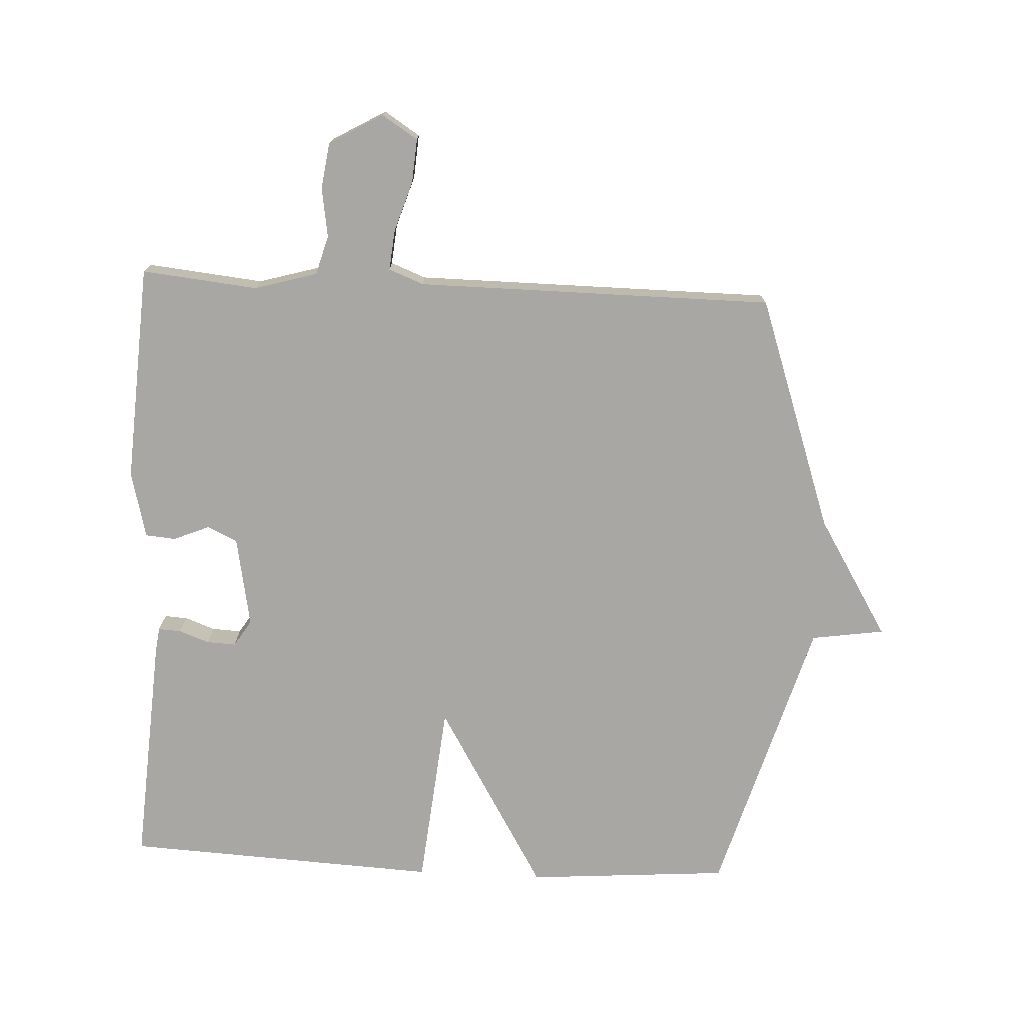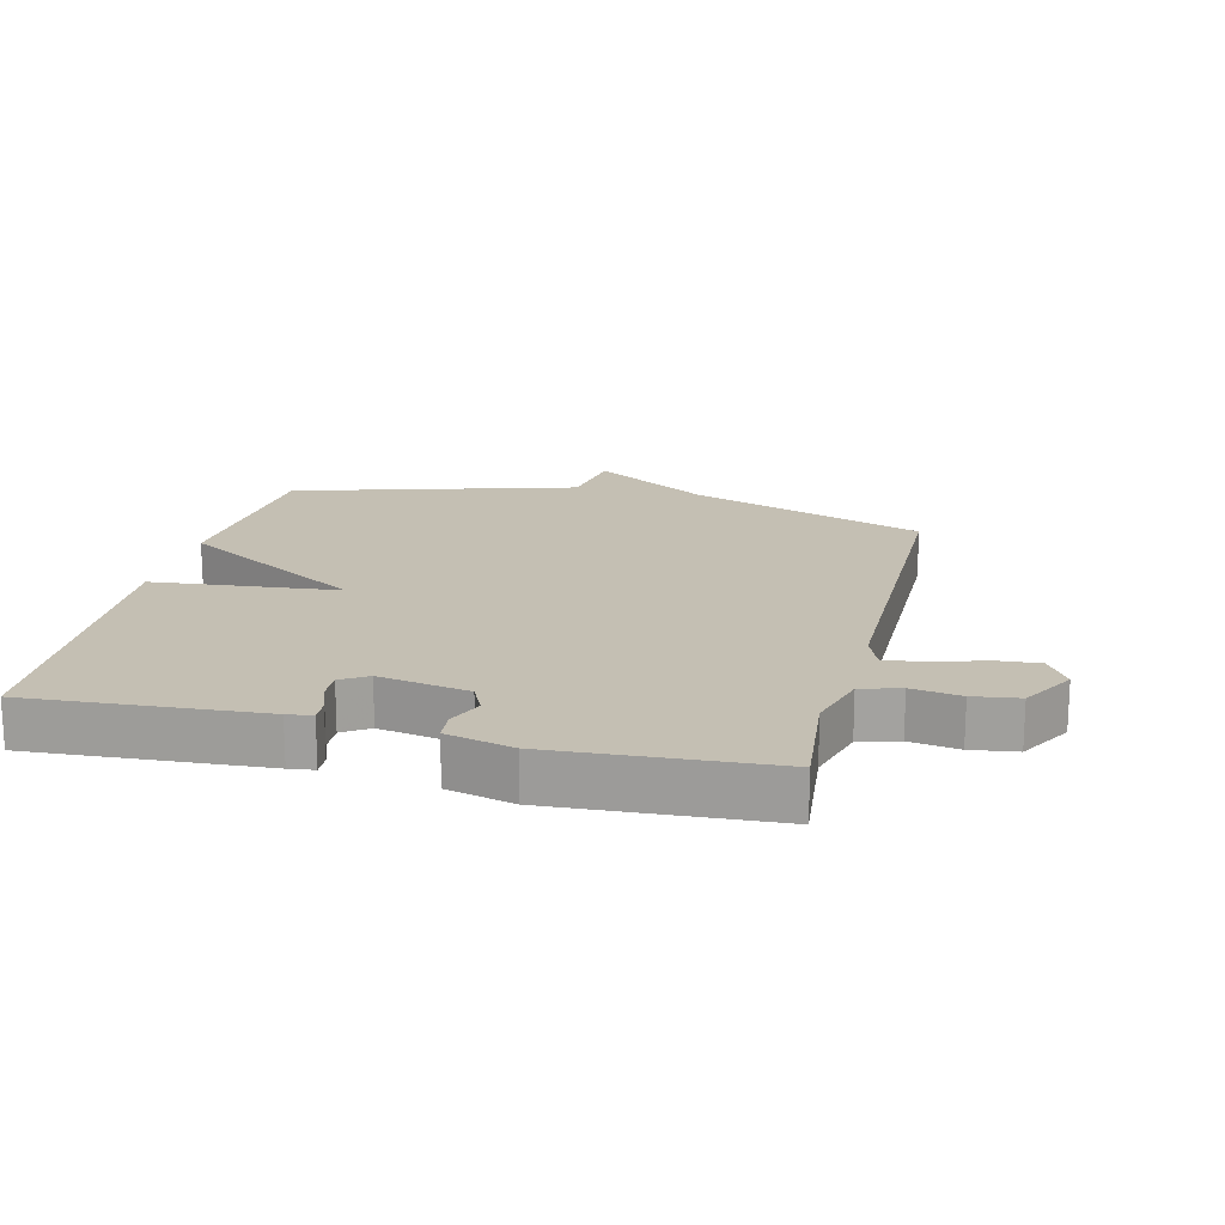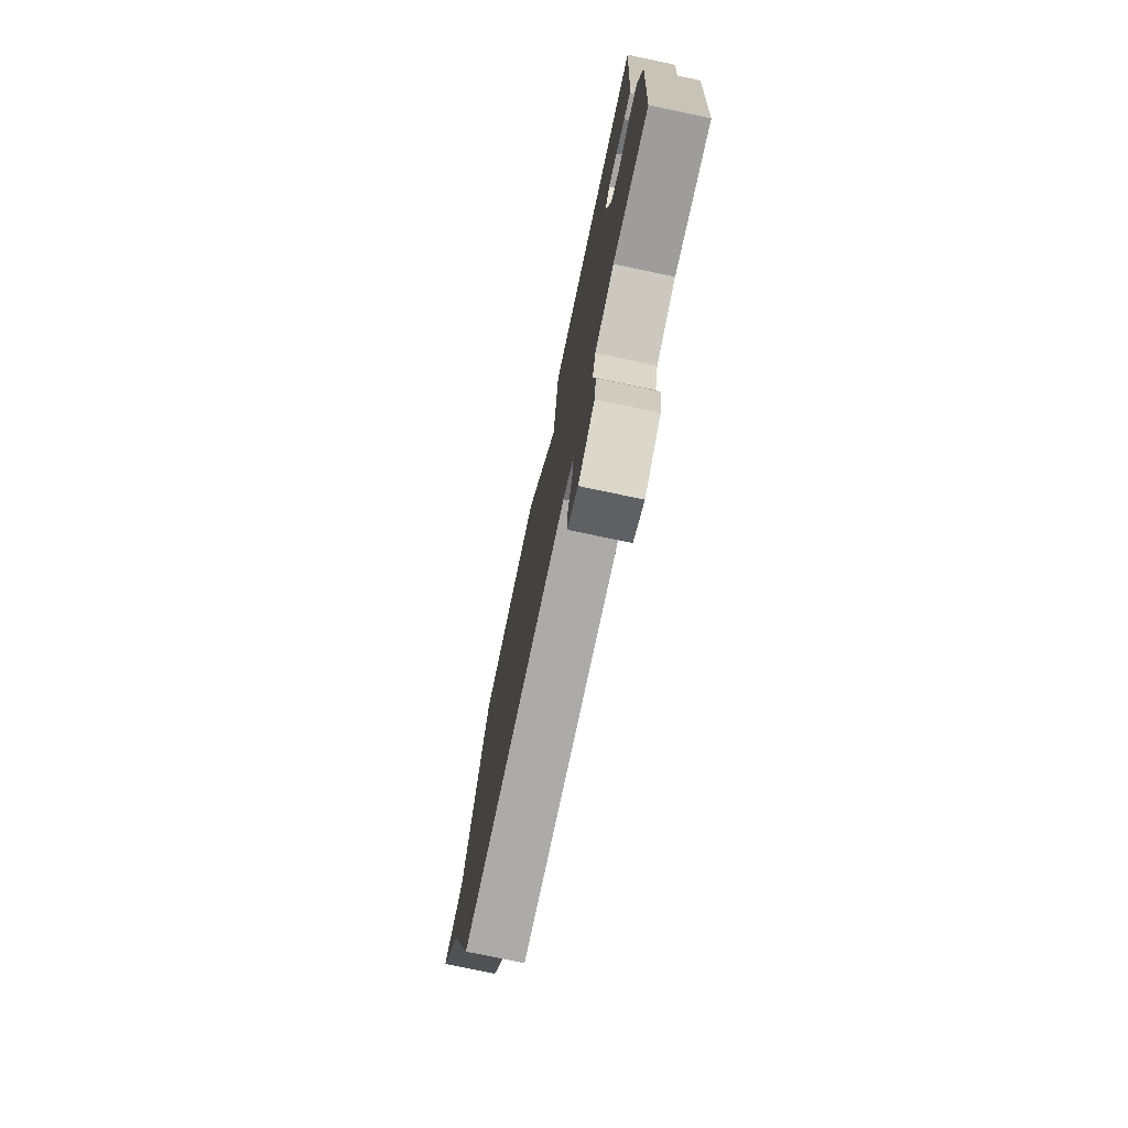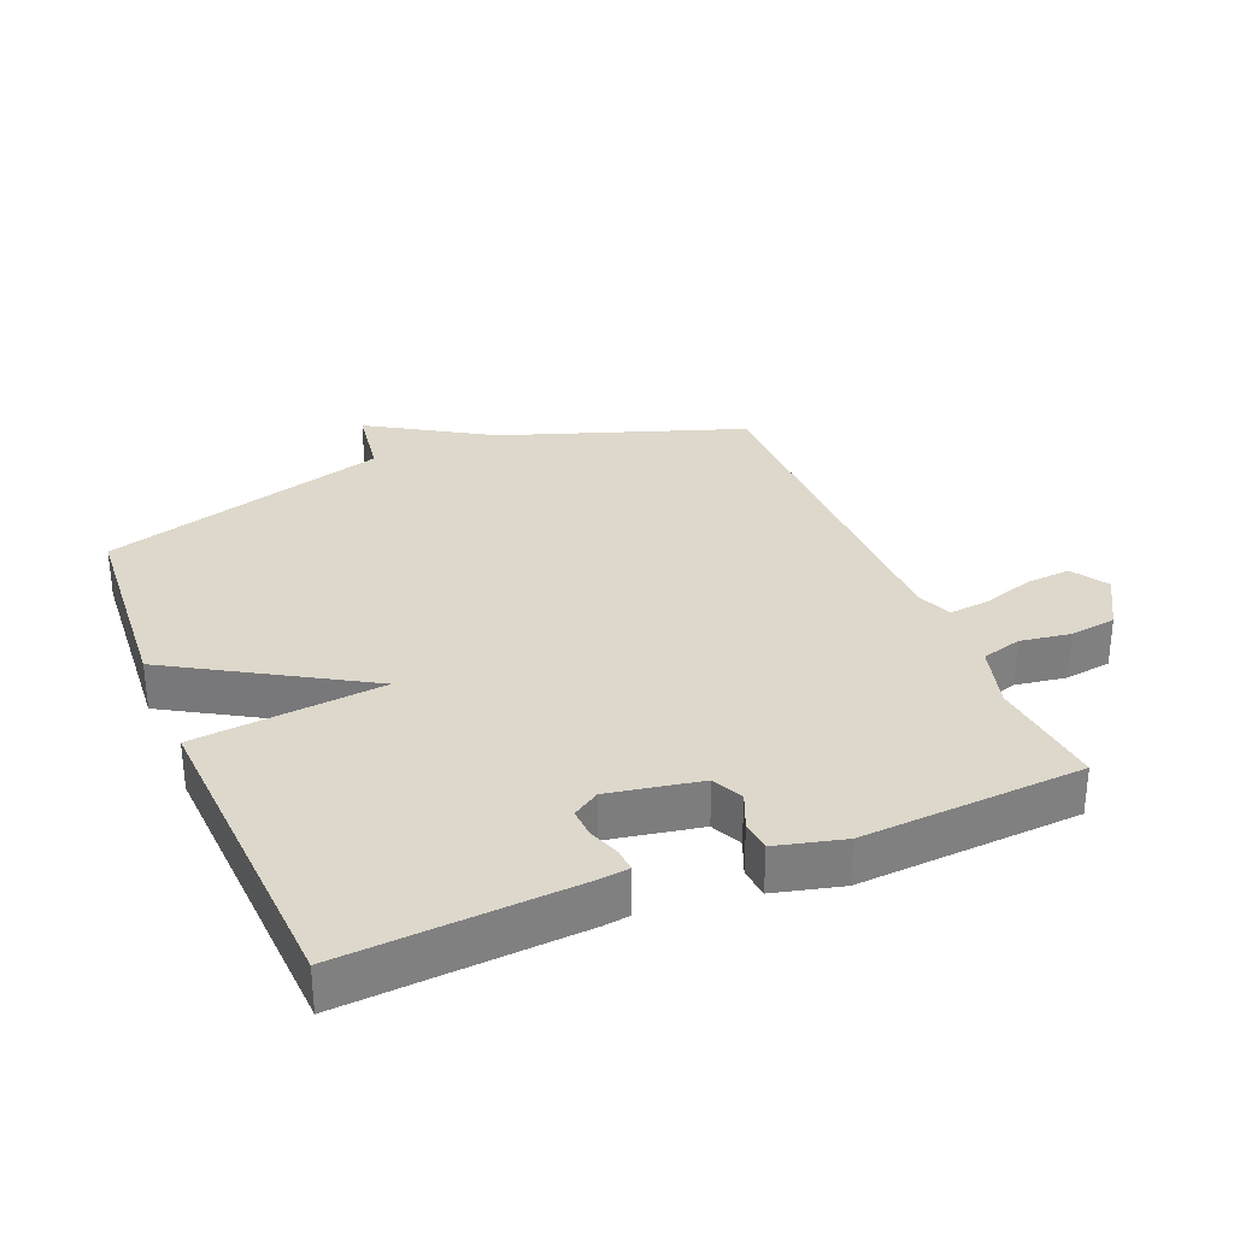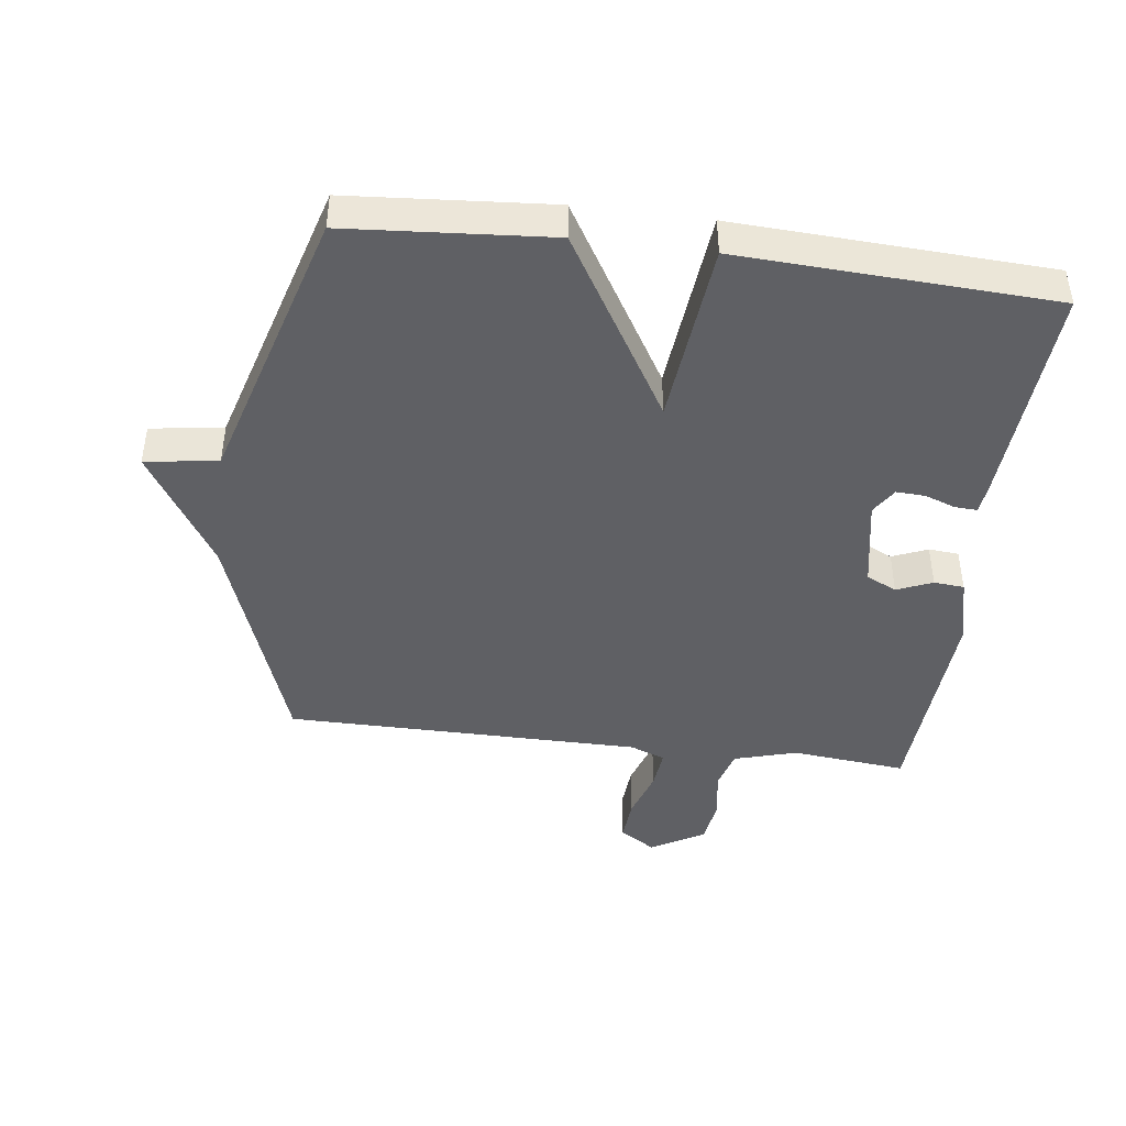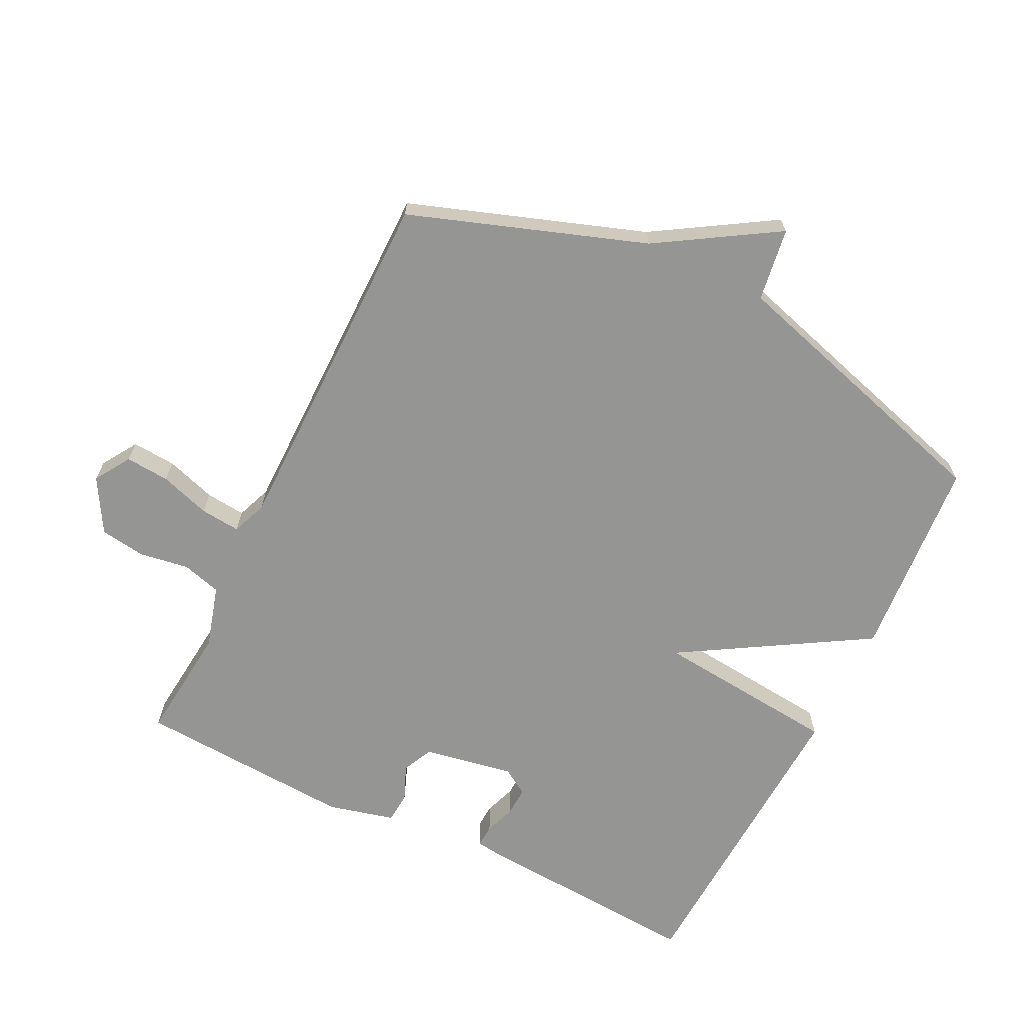
<metadata>
{"format":"obj","ext":"obj","renderer":"f3d","projection":"perspective","resolution":1024,"background":"white","views":[{"elev":-74.7,"azim":177.1,"up":"+Y"},{"elev":17.8,"azim":103.7,"up":"+Y"},{"elev":-76.4,"azim":78.1,"up":"+Z"},{"elev":31.2,"azim":67.4,"up":"+Y"},{"elev":-43.8,"azim":-7.3,"up":"+Y"},{"elev":-67.4,"azim":-116.3,"up":"+Y"}]}
</metadata>
<code>
v 0.5 0.07 0.5
v 0.477 0.07 0.142
v 0.472 0.07 0.103
v 0.437 0.07 0.105
v 0.39 0.07 0.122
v 0.345 0.07 0.124
v 0.319 0.07 0.083
v 0.345 0.07 -0.057
v 0.392 0.07 -0.079
v 0.447 0.07 -0.056
v 0.494 0.07 -0.06
v 0.52 0.07 -0.163
v 0.5 0.07 -0.5
v 0.321 0.07 -0.482
v 0.224 0.07 -0.51
v 0.207 0.07 -0.571
v 0.219 0.07 -0.647
v 0.209 0.07 -0.718
v 0.126 0.07 -0.766
v 0.071 0.07 -0.731
v 0.076 0.07 -0.663
v 0.101 0.07 -0.585
v 0.107 0.07 -0.523
v 0.053 0.07 -0.502
v -0.5 0.07 -0.5
v -0.627 0.07 -0.137
v -0.74 0.07 0.046
v -0.627 0.07 0.063
v -0.5 0.07 0.5
v -0.186 0.07 0.524
v -0.014 0.07 0.237
v 0.014 0.07 0.524
v 0.5 0 0.5
v 0.477 0 0.142
v 0.472 0 0.103
v 0.437 0 0.105
v 0.39 0 0.122
v 0.345 0 0.124
v 0.319 0 0.083
v 0.345 0 -0.057
v 0.392 0 -0.079
v 0.447 0 -0.056
v 0.494 0 -0.06
v 0.52 0 -0.163
v 0.5 0 -0.5
v 0.321 0 -0.482
v 0.224 0 -0.51
v 0.207 0 -0.571
v 0.219 0 -0.647
v 0.209 0 -0.718
v 0.126 0 -0.766
v 0.071 0 -0.731
v 0.076 0 -0.663
v 0.101 0 -0.585
v 0.107 0 -0.523
v 0.053 0 -0.502
v -0.5 0 -0.5
v -0.627 0 -0.137
v -0.74 0 0.046
v -0.627 0 0.063
v -0.5 0 0.5
v -0.186 0 0.524
v -0.014 0 0.237
v 0.014 0 0.524
f 1 2 3
f 32 1 3
f 31 32 3
f 28 29 30 31
f 26 27 28
f 26 28 31
f 25 26 31
f 24 25 31
f 23 24 31
f 20 21 22
f 19 20 22
f 18 19 22
f 17 18 22
f 16 17 22
f 15 16 22 23
f 14 15 23 31
f 12 13 14
f 11 12 14
f 10 11 14
f 9 10 14
f 8 9 14
f 7 8 14 31
f 3 4 5
f 31 3 5
f 31 5 6
f 6 7 31
f 35 34 33
f 35 33 64
f 35 64 63
f 63 62 61 60
f 60 59 58
f 63 60 58
f 63 58 57
f 63 57 56
f 63 56 55
f 54 53 52
f 54 52 51
f 54 51 50
f 54 50 49
f 54 49 48
f 55 54 48 47
f 63 55 47 46
f 46 45 44
f 46 44 43
f 46 43 42
f 46 42 41
f 46 41 40
f 63 46 40 39
f 37 36 35
f 37 35 63
f 38 37 63
f 63 39 38
f 1 33 34 2
f 2 34 35 3
f 3 35 36 4
f 4 36 37 5
f 5 37 38 6
f 6 38 39 7
f 7 39 40 8
f 8 40 41 9
f 9 41 42 10
f 10 42 43 11
f 11 43 44 12
f 12 44 45 13
f 13 45 46 14
f 14 46 47 15
f 15 47 48 16
f 16 48 49 17
f 17 49 50 18
f 18 50 51 19
f 19 51 52 20
f 20 52 53 21
f 21 53 54 22
f 22 54 55 23
f 23 55 56 24
f 24 56 57 25
f 25 57 58 26
f 26 58 59 27
f 27 59 60 28
f 28 60 61 29
f 29 61 62 30
f 30 62 63 31
f 31 63 64 32
f 32 64 33 1

</code>
